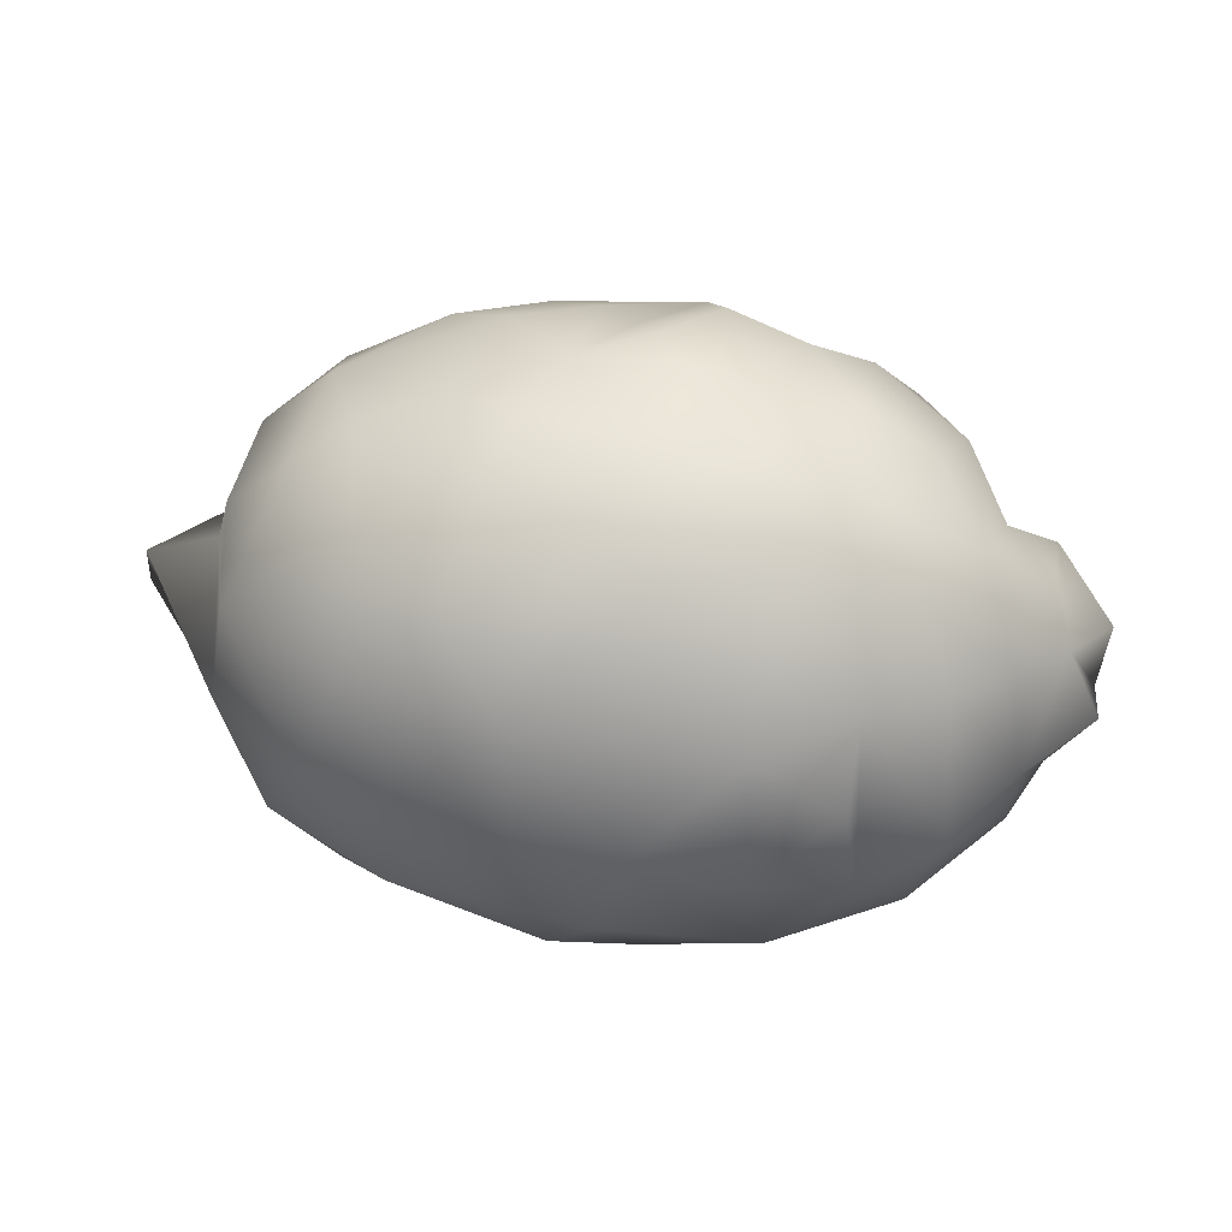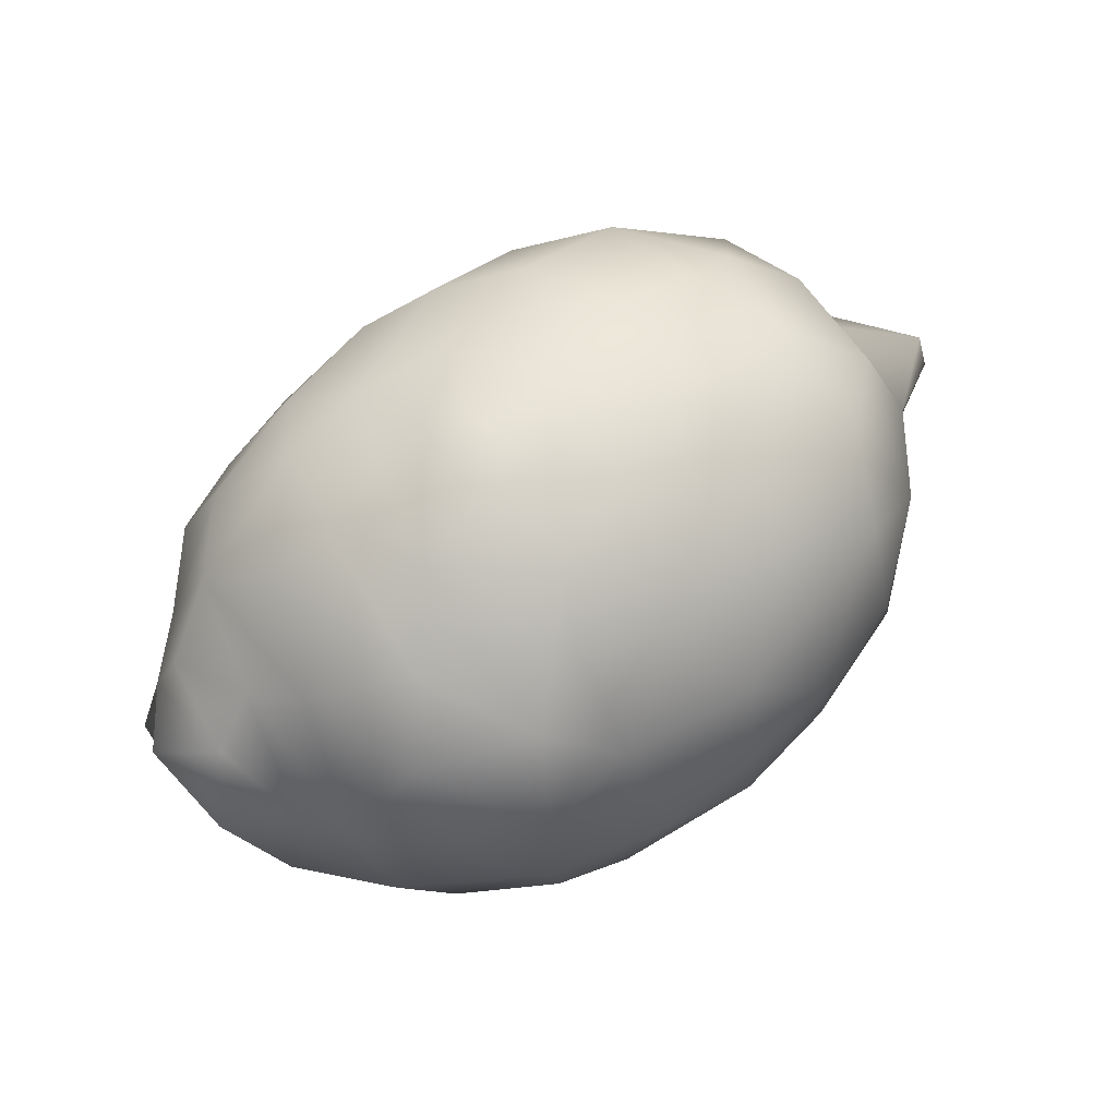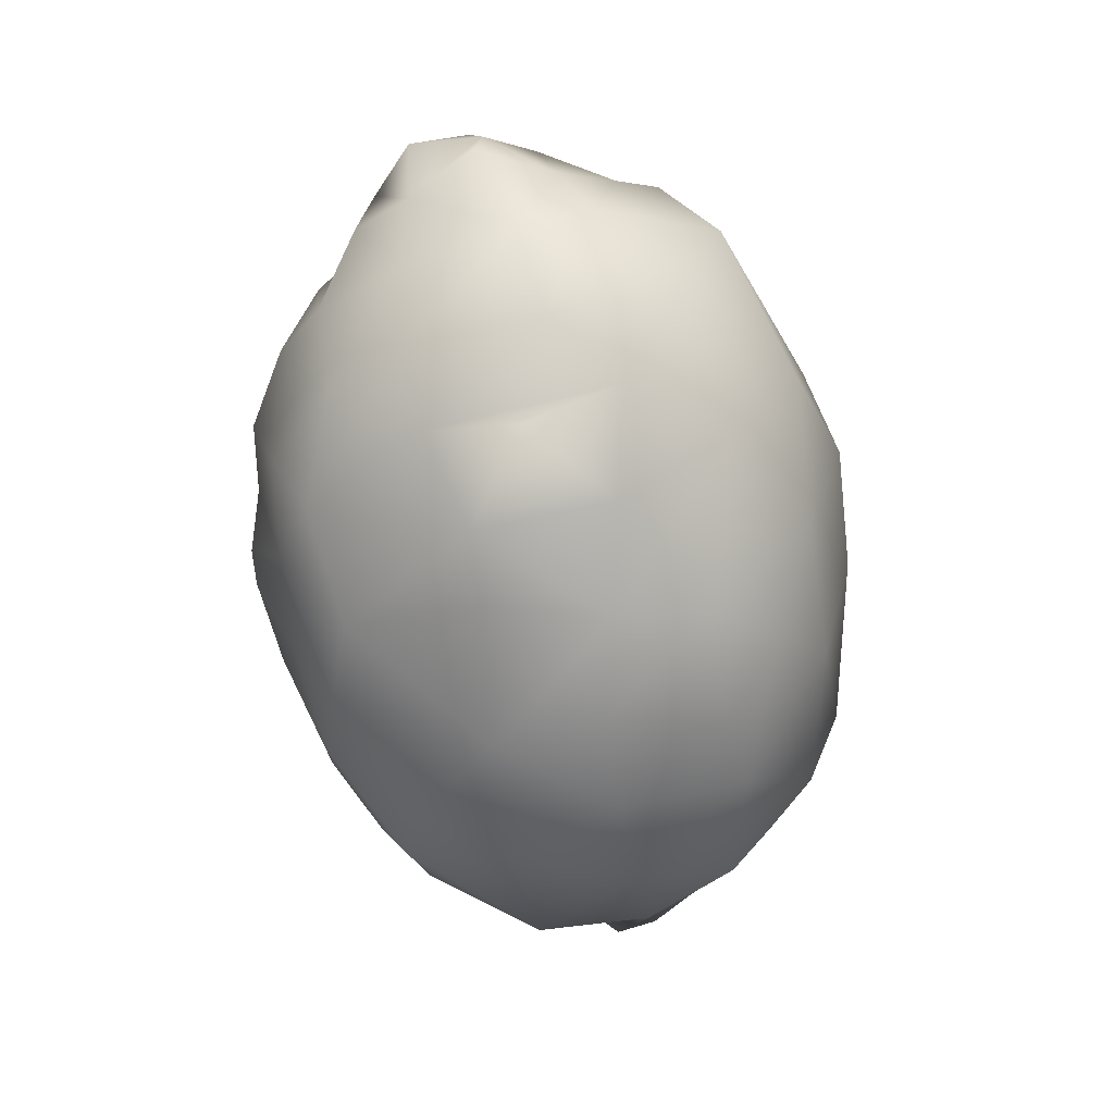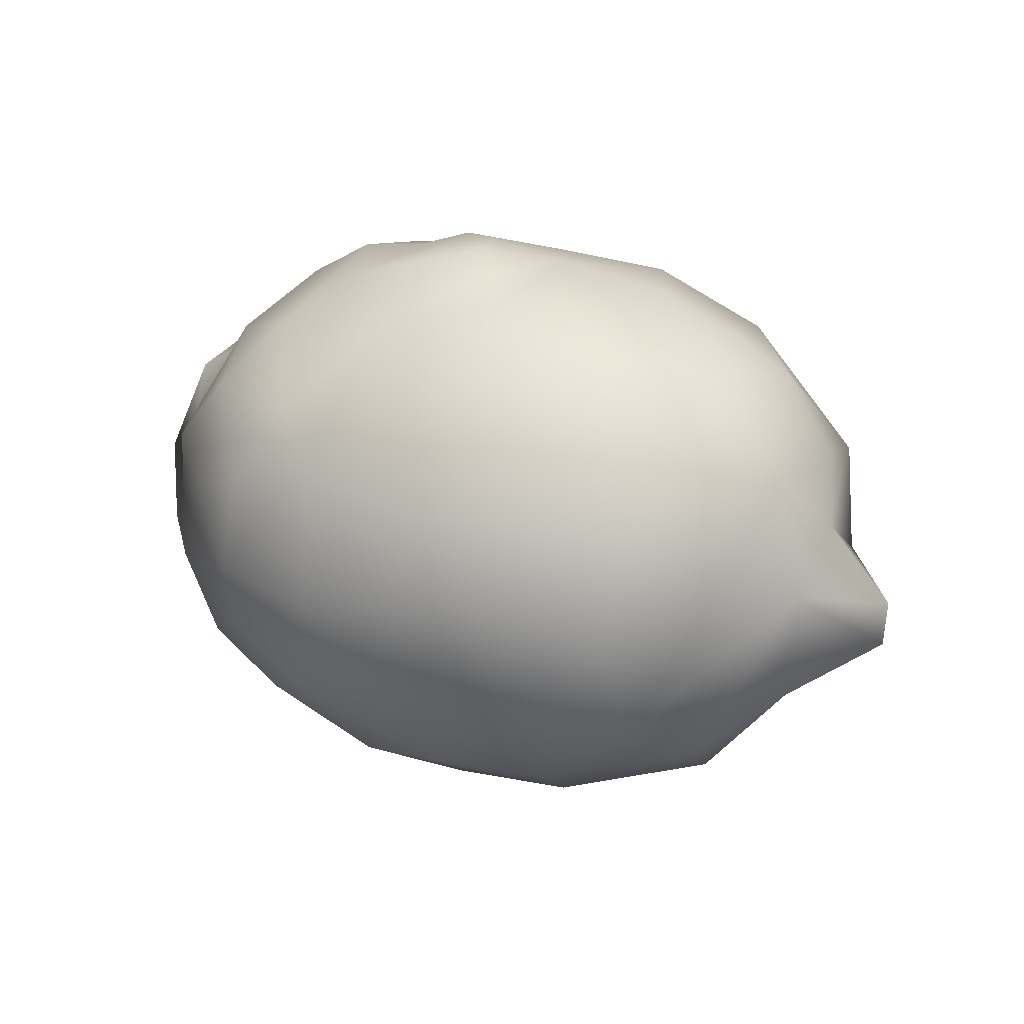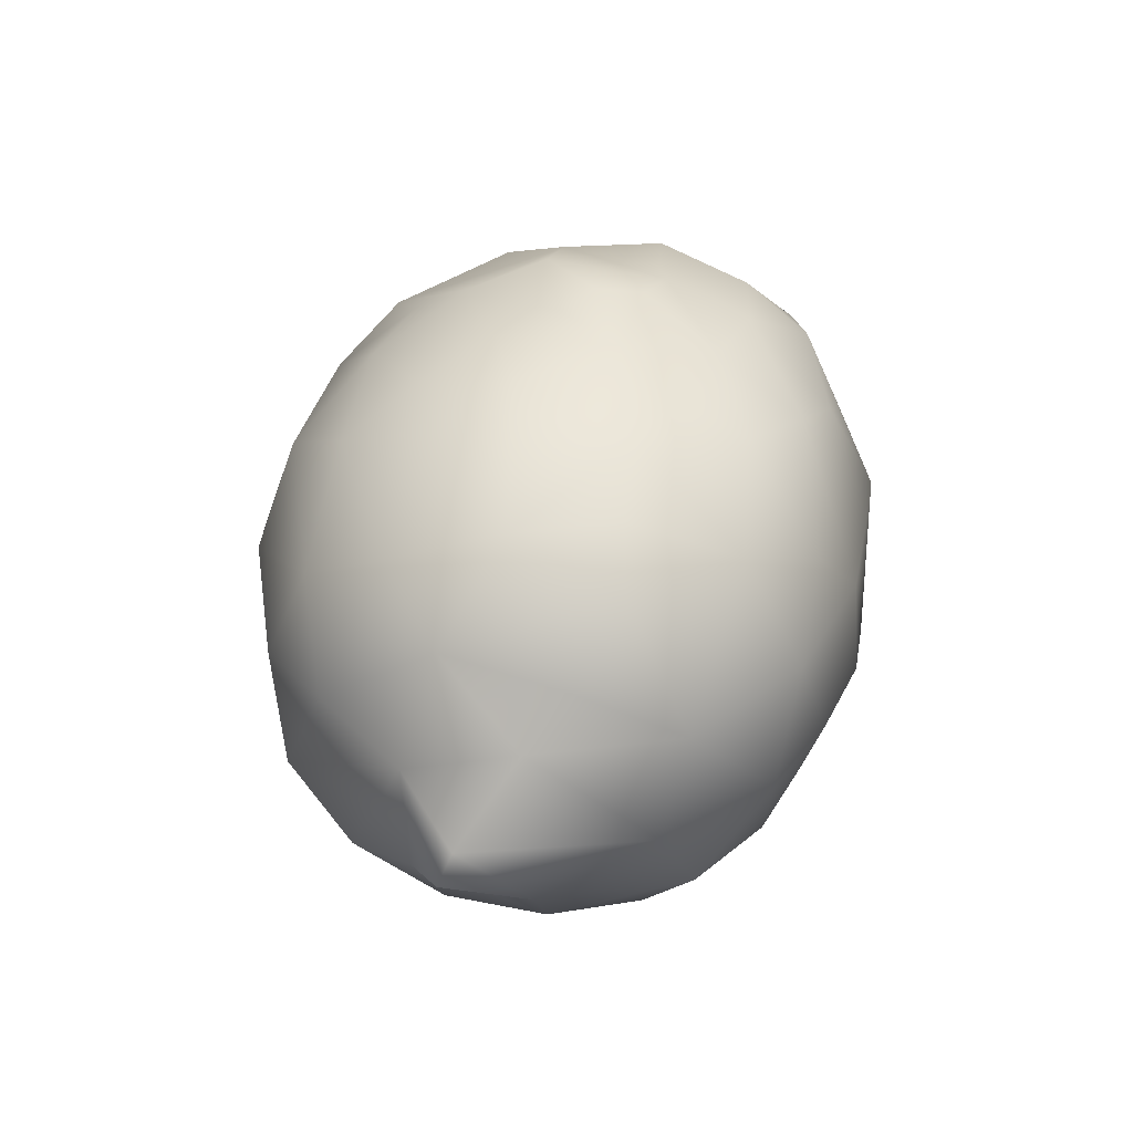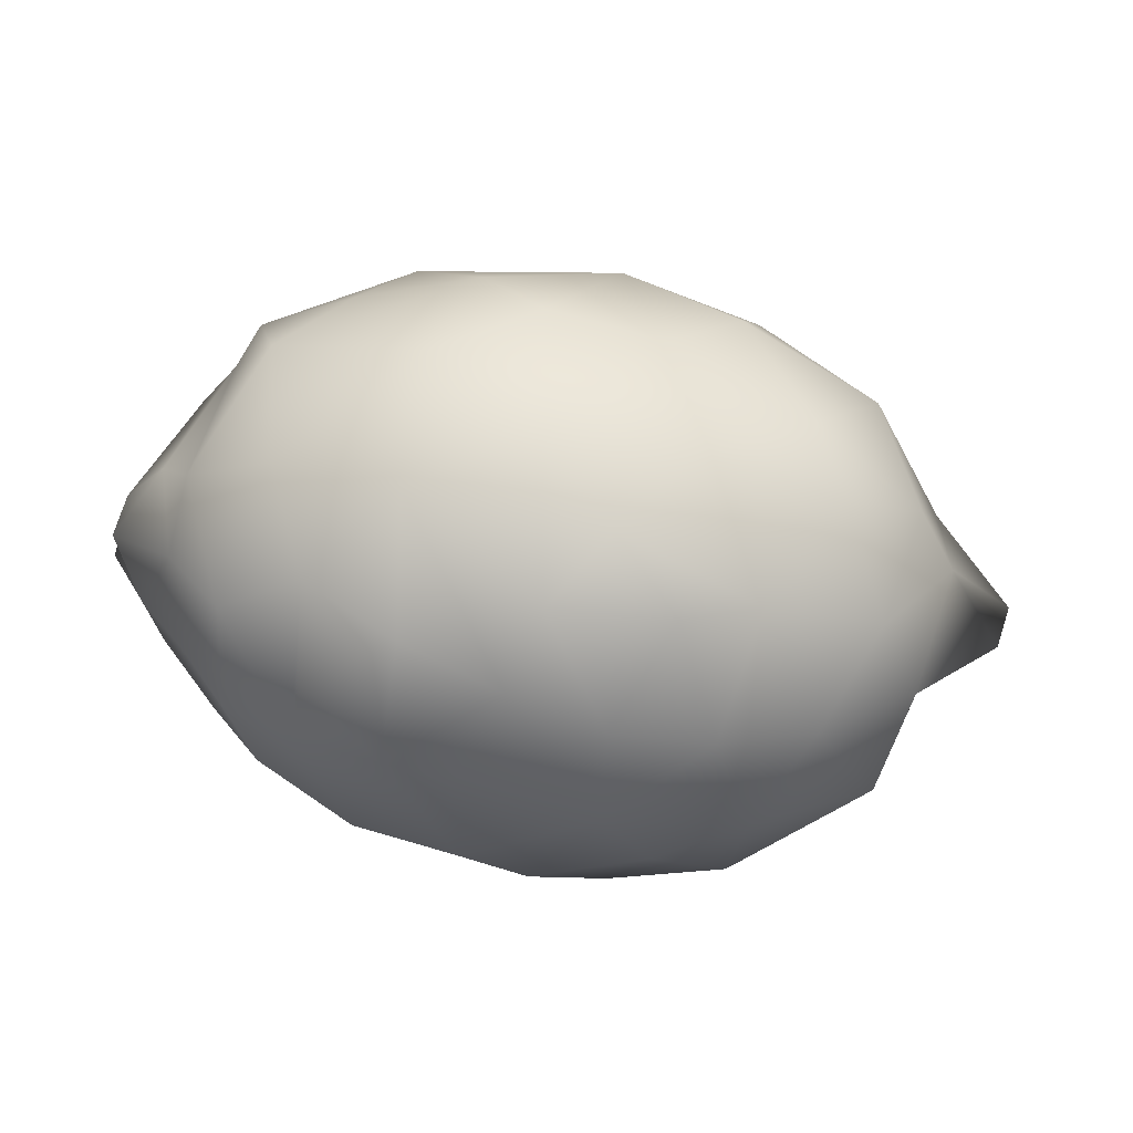
<metadata>
{"format":"obj","ext":"obj","renderer":"f3d","projection":"perspective","resolution":1024,"background":"white","views":[{"elev":30.8,"azim":-168.7,"up":"+Y"},{"elev":66.8,"azim":-29.4,"up":"+Y"},{"elev":-65.0,"azim":-77.2,"up":"+Z"},{"elev":31.1,"azim":34.2,"up":"+Y"},{"elev":38.4,"azim":105.4,"up":"+Y"},{"elev":-53.9,"azim":-6.9,"up":"+Z"}]}
</metadata>
<code>
v  0.0318 -0.013 -0.0228
v  0.0182 -0.017 -0.0274
v  0.026 -0.0031 -0.0296
v  0.0151 -0.0032 -0.033
v  0.0207 0.0092 -0.0308
v  0.0045 0.0081 -0.0336
v  0.011 0.0159 -0.0303
v  0.0094 -0.0161 -0.0296
v  -0.0043 -0.017 -0.031
v  0.0036 -0.0044 -0.0344
v  0.0367 -0.0175 -0.0079
v  0.0416 -0.0103 -0.0079
v  0.0419 -0.0084 0.0053
v  0.0512 -0.0008 -0.0008
v  0.0322 -0.0227 0.0051
v  0.0377 -0.0022 -0.0202
v  0.0407 0.0088 -0.0066
v  0.0352 0.0101 -0.0223
v  0.0206 0.022 -0.0242
v  0.0301 0.0222 -0.0143
v  0.0507 0.0038 -0.0024
v  0.0429 0.0059 0.0055
v  0.0383 0.018 0.0027
v  0.0379 0.0155 -0.011
v  0.0264 -0.0235 -0.0159
v  0.002 -0.0235 -0.0257
v  0.0232 -0.0278 -0.0084
v  0.0099 -0.028 -0.0174
v  0.0068 -0.0326 -0.0031
v  0.0156 -0.031 0.0057
v  0.0237 0.0265 -0.0124
v  0.0288 0.0267 -0.0018
v  0.0079 0.0275 -0.0216
v  0.0146 0.03 -0.0114
v  -0.0014 0.0244 -0.0257
v  -0.0095 0.0207 -0.0273
v  -0.0039 0.0295 -0.0158
v  0.0116 0.0324 0.0025
v  0.0067 0.0304 -0.0136
v  0.0029 0.0331 -0.0065
v  -0.0073 0.0334 -0.0066
v  -0.012 0.0325 -0.008
v  -0.0054 0.0343 -0.0016
v  -0.0059 -0.029 -0.0175
v  -0.0072 -0.0075 -0.0333
v  -0.0197 -0.0235 -0.0217
v  -0.011 0.0055 -0.0323
v  -0.0185 -0.0104 -0.0302
v  -0.0288 -0.0132 -0.0251
v  -0.019 0.0047 -0.0315
v  -0.028 -0.0025 -0.0282
v  -0.0286 0.0076 -0.0259
v  -0.0182 -0.031 -0.0073
v  -0.0064 -0.0341 -0.0016
v  0.0027 -0.0299 0.0155
v  -0.0131 -0.032 0.0074
v  -0.0347 -0.026 -0.0013
v  -0.0331 -0.0206 -0.0154
v  -0.0373 -0.0071 -0.0231
v  -0.0424 -0.0136 -0.0091
v  -0.0436 -0.0055 -0.013
v  -0.0394 -0.0156 0.0104
v  -0.037 -0.0201 0.0125
v  -0.0456 -0.0101 -0.0032
v  -0.05 -0.003 0.0011
v  -0.0506 -0.0025 -0.006
v  -0.0214 0.0221 -0.0224
v  -0.0143 0.0276 -0.017
v  -0.0365 0.0077 -0.0212
v  -0.0325 0.017 -0.0188
v  -0.0243 0.0259 -0.0146
v  -0.0251 0.029 -0.0043
v  -0.0181 0.0302 -0.0057
v  -0.0326 0.0239 -0.0031
v  -0.0383 0.0175 -0.01
v  -0.0421 0.0064 -0.0131
v  -0.0472 0.0055 -0.0068
v  -0.0448 0.012 -0.0052
v  -0.0397 0.0139 0.0025
v  -0.0512 0.0048 0.0001
v  0.0358 -0.0135 0.0141
v  0.0311 0.0225 0.0104
v  0.037 0.0079 0.016
v  0.0319 -0.0071 0.0225
v  0.0284 0.0048 0.0251
v  0.0283 0.0165 0.0202
v  0.0194 -0.024 0.0174
v  0.0203 -0.0179 0.0235
v  0.0188 -0.008 0.029
v  0.0069 -0.0187 0.0274
v  0.0062 -0.0052 0.0333
v  0.0153 0.008 0.031
v  0.007 0.0166 0.0294
v  0.0152 0.0243 0.0204
v  0.0053 0.0058 0.0335
v  0.0183 0.0303 0.0064
v  0.0097 0.0294 0.0134
v  0.003 0.0322 0.0072
v  -0.0103 0.034 0.0051
v  -0.0018 0.0332 0.0013
v  -0.0069 0.0308 0.0133
v  -0 0.0253 0.022
v  -0.0089 0.0261 0.02
v  -0.0083 0.0172 0.0294
v  -0.0201 -0.0261 0.0178
v  -0.0268 -0.0267 0.0093
v  -0.005 -0.0238 0.0245
v  -0.0092 -0.0109 0.0325
v  -0.0178 -0.018 0.0269
v  -0.028 -0.0139 0.0257
v  -0.0182 -0.0054 0.0325
v  -0.0342 -0.0058 0.0239
v  -0.0407 0.0048 0.014
v  -0.0484 -0.0009 0.0095
v  -0.0433 -0.0074 0.0155
v  -0.0369 0.009 0.0198
v  -0.0062 0.0024 0.0345
v  -0.0183 0.0128 0.0312
v  -0.0196 0.0019 0.0328
v  -0.029 0.0081 0.0259
v  -0.0188 0.0306 0.0055
v  -0.0245 0.0253 0.0138
v  -0.035 0.02 0.0084
v  -0.0159 0.0218 0.0246
v  -0.0289 0.0187 0.0207
v  -0.0449 0.0106 0.006
g Object001
f 1 2 3
f 4 3 2
f 5 4 6
f 3 4 5
f 5 6 7
f 8 9 10
f 10 4 8
f 4 2 8
f 10 6 4
f 11 1 12
f 12 13 11
f 13 12 14
f 13 15 11
f 16 1 3
f 1 16 12
f 17 16 18
f 3 18 16
f 5 18 3
f 19 18 5
f 18 19 20
f 12 21 14
f 17 22 21
f 12 16 21
f 17 21 16
f 23 24 20
f 17 18 24
f 24 23 17
f 1 25 2
f 11 25 1
f 2 26 8
f 25 27 28
f 28 2 25
f 26 2 28
f 27 29 28
f 15 30 27
f 27 25 11
f 15 27 11
f 29 27 30
f 24 18 20
f 31 32 20
f 32 23 20
f 19 31 20
f 19 7 33
f 33 34 19
f 5 7 19
f 35 33 7
f 7 6 35
f 36 35 6
f 35 37 33
f 32 34 38
f 32 31 34
f 31 19 34
f 34 33 39
f 39 40 34
f 39 33 37
f 41 37 42
f 41 40 37
f 43 41 42
f 40 39 37
f 44 9 26
f 8 26 9
f 9 45 10
f 9 46 45
f 45 6 10
f 45 47 6
f 48 45 46
f 49 48 46
f 45 48 50
f 47 45 50
f 51 48 49
f 48 51 50
f 50 51 52
f 29 44 28
f 26 28 44
f 53 46 44
f 44 54 53
f 29 55 54
f 44 29 54
f 54 56 53
f 46 9 44
f 56 57 53
f 57 58 53
f 58 46 53
f 46 58 49
f 59 49 58
f 59 58 60
f 60 61 59
f 60 58 57
f 62 57 63
f 57 62 60
f 60 62 64
f 64 61 60
f 65 66 64
f 61 64 66
f 47 36 6
f 47 50 36
f 50 67 36
f 68 36 67
f 35 36 68
f 37 35 68
f 69 67 52
f 52 67 50
f 67 69 70
f 70 71 67
f 71 72 73
f 68 42 37
f 42 68 73
f 71 68 67
f 73 68 71
f 74 71 75
f 74 72 71
f 75 71 70
f 52 51 49
f 49 59 52
f 70 69 76
f 59 61 69
f 69 52 59
f 76 69 61
f 75 70 76
f 61 77 76
f 78 79 75
f 76 77 78
f 78 75 76
f 65 77 66
f 80 77 65
f 77 61 66
f 15 13 81
f 81 13 22
f 22 14 21
f 14 22 13
f 22 17 23
f 23 32 82
f 83 23 82
f 83 22 23
f 84 81 22
f 22 83 84
f 85 84 83
f 82 86 83
f 86 85 83
f 15 87 30
f 87 15 81
f 30 87 55
f 81 88 87
f 89 88 84
f 88 81 84
f 89 90 88
f 90 55 87
f 89 91 90
f 90 87 88
f 89 84 85
f 89 85 92
f 93 86 94
f 86 92 85
f 92 86 93
f 91 89 92
f 95 91 92
f 93 95 92
f 96 82 32
f 96 32 38
f 94 82 96
f 96 38 97
f 98 38 40
f 38 34 40
f 98 97 38
f 43 99 100
f 98 100 101
f 101 100 99
f 98 40 100
f 94 96 97
f 86 82 94
f 102 97 101
f 94 97 102
f 97 98 101
f 103 102 101
f 104 93 102
f 102 93 94
f 55 29 30
f 56 54 55
f 56 105 106
f 105 56 55
f 107 55 90
f 108 107 90
f 107 109 105
f 107 105 55
f 109 107 108
f 110 109 111
f 106 57 56
f 112 62 63
f 63 106 105
f 63 57 106
f 113 114 115
f 64 115 65
f 62 115 64
f 65 115 114
f 105 110 63
f 110 105 109
f 110 112 63
f 62 112 115
f 112 116 113
f 112 113 115
f 108 90 91
f 91 117 108
f 111 108 117
f 117 95 104
f 118 119 104
f 111 117 119
f 117 91 95
f 119 117 104
f 95 93 104
f 111 109 108
f 120 112 119
f 110 111 119
f 120 119 118
f 112 110 119
f 99 43 42
f 121 42 73
f 99 42 121
f 99 121 101
f 121 73 72
f 122 72 123
f 122 121 72
f 74 123 72
f 101 121 124
f 121 122 124
f 101 124 103
f 124 122 125
f 118 124 125
f 125 116 120
f 120 118 125
f 125 122 123
f 126 79 78
f 79 126 113
f 126 78 77
f 113 116 79
f 116 123 79
f 123 75 79
f 74 75 123
f 126 77 80
f 126 80 114
f 65 114 80
f 113 126 114
f 125 123 116
f 120 116 112
f 103 104 102
f 118 104 124
f 103 124 104
f 41 43 40
f 43 100 40

</code>
